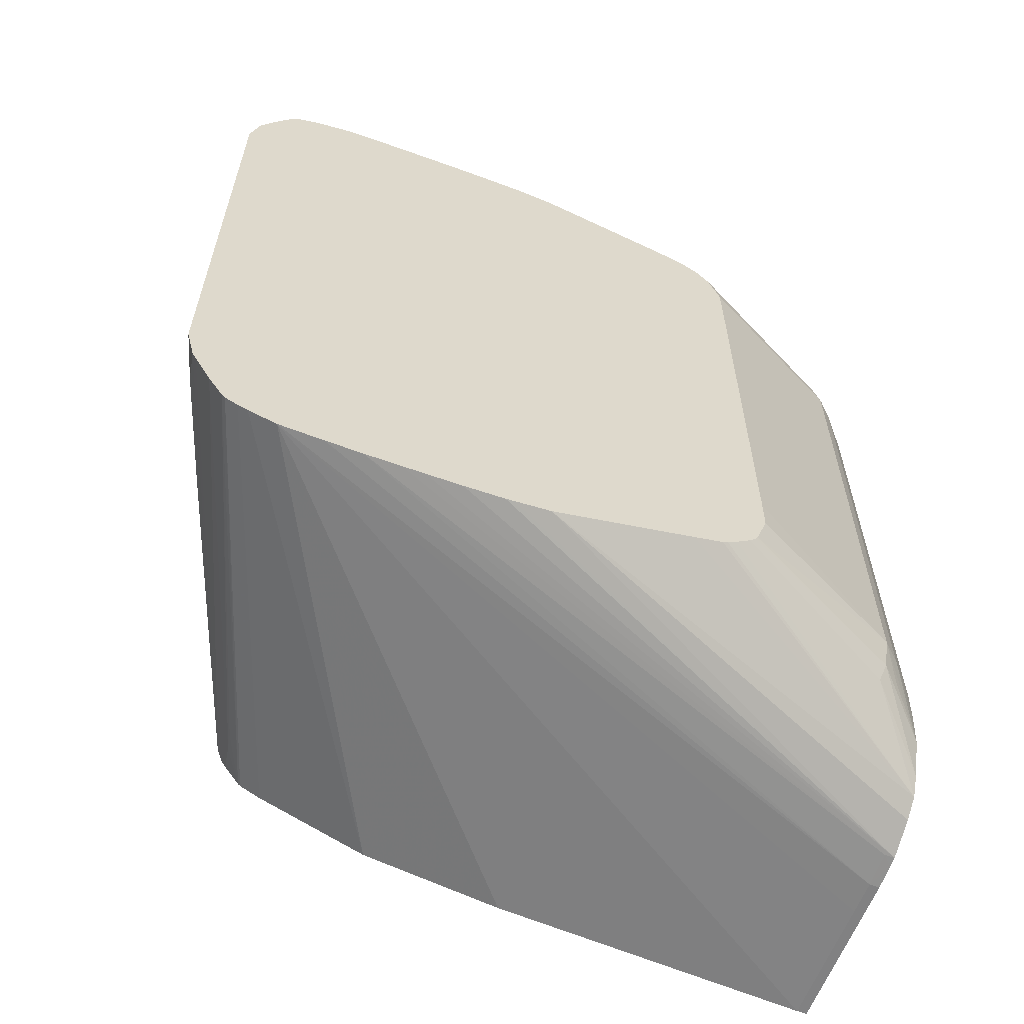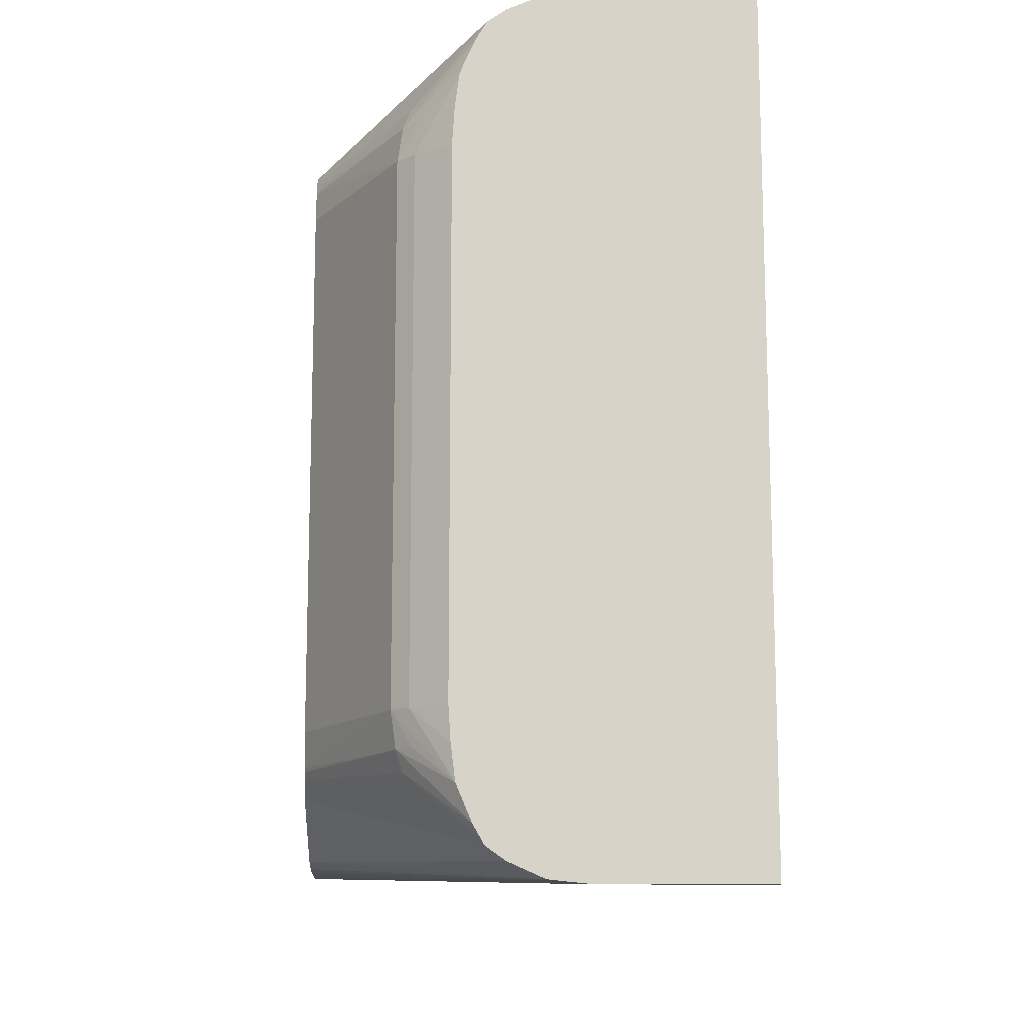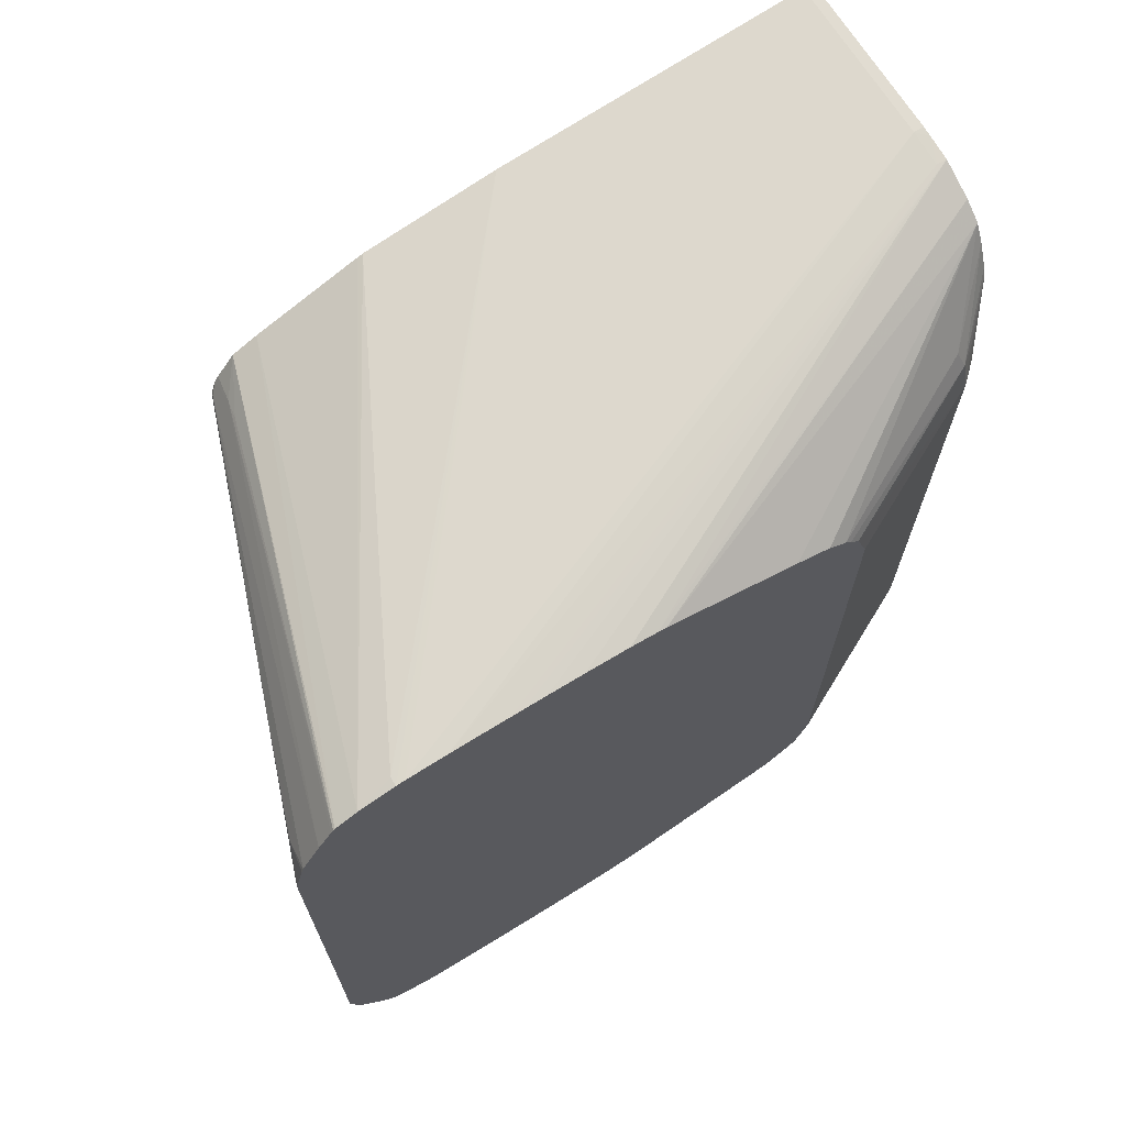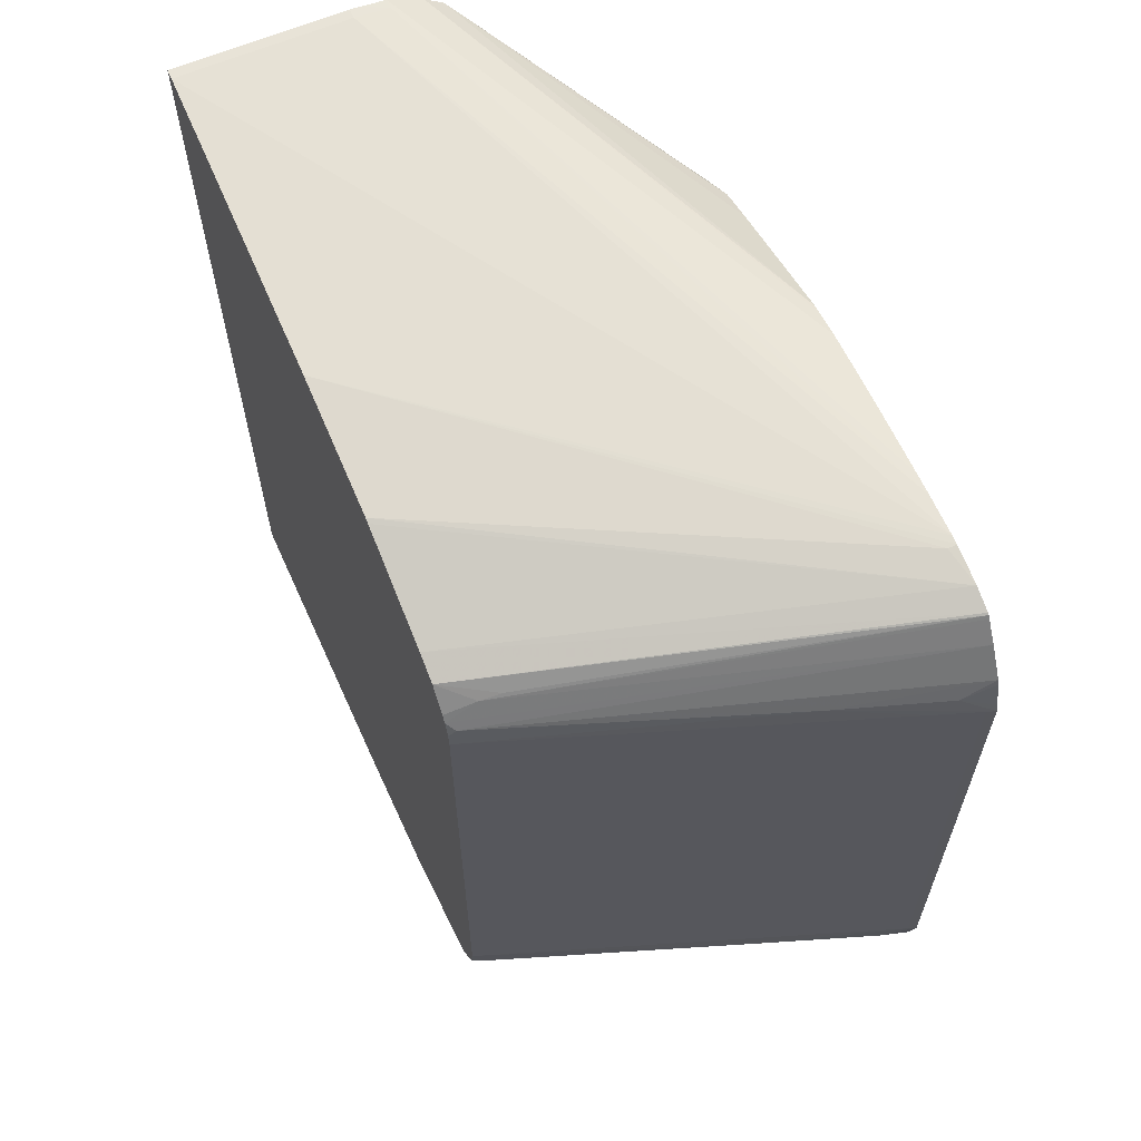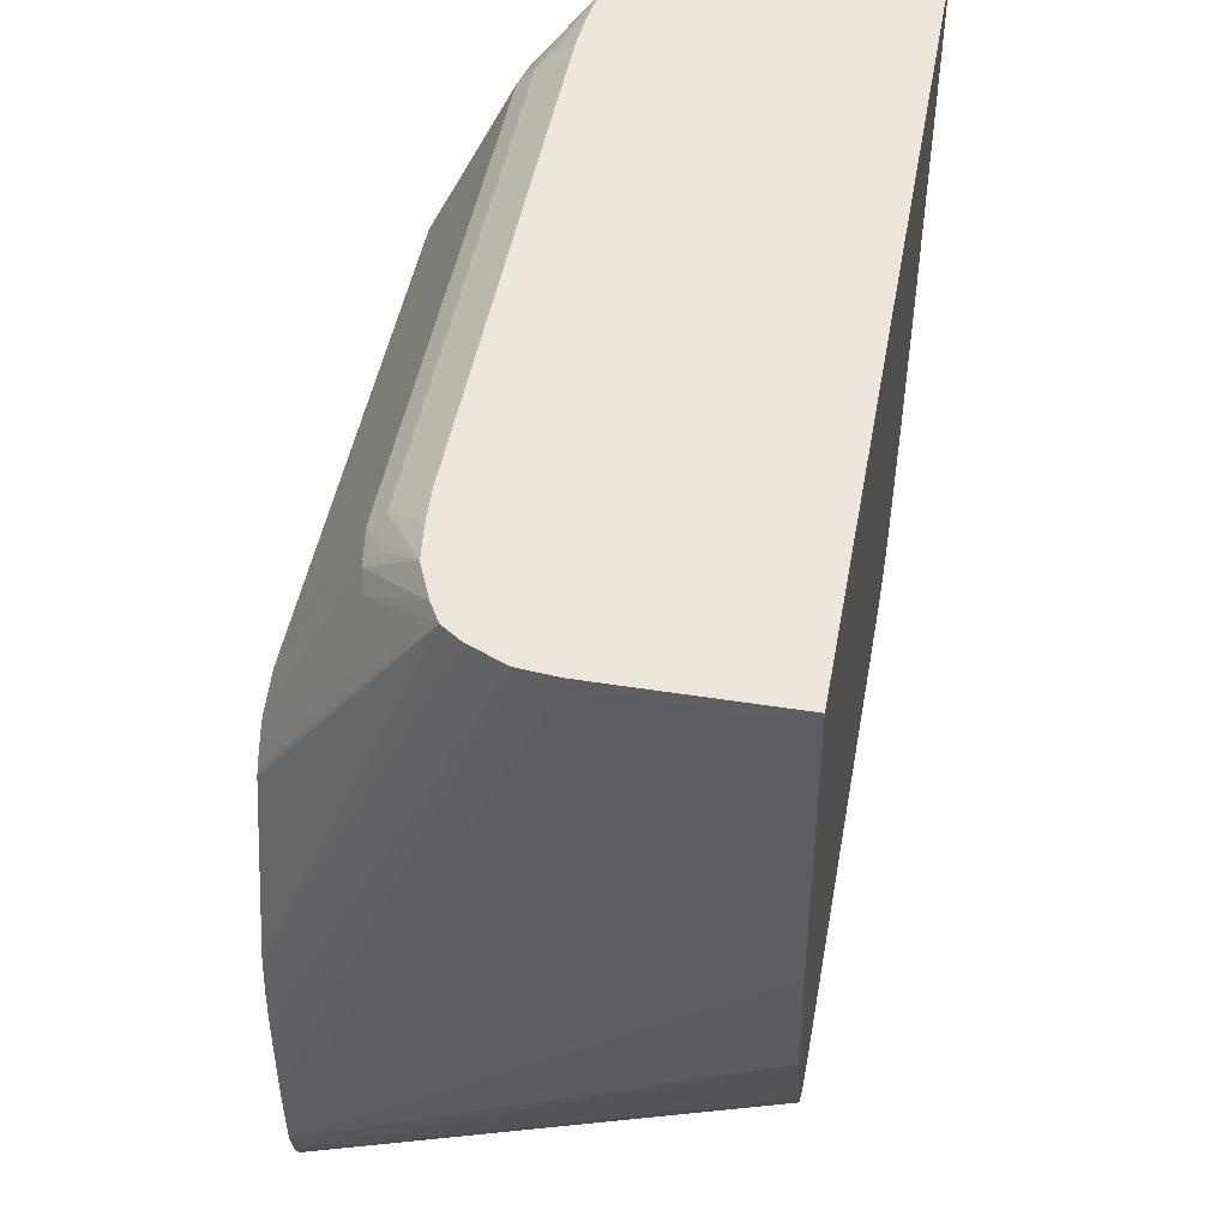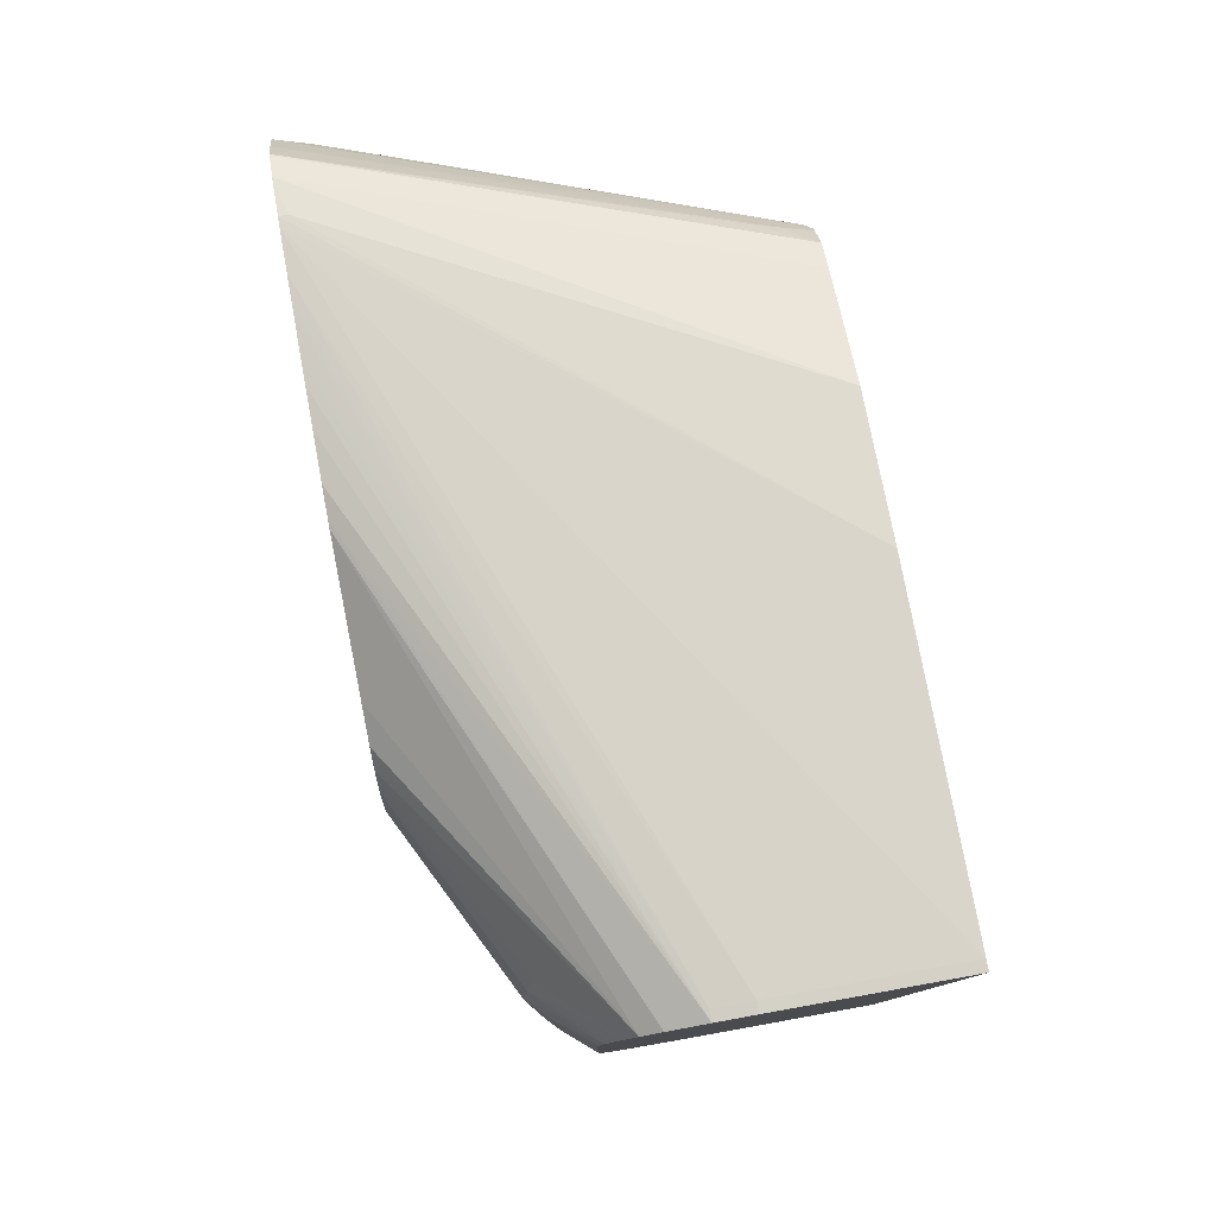
<metadata>
{"format":"obj","ext":"obj","renderer":"f3d","projection":"perspective","resolution":1024,"background":"white","views":[{"elev":-60.4,"azim":-110.3,"up":"+Y"},{"elev":-12.9,"azim":-3.4,"up":"+Y"},{"elev":69.2,"azim":-121.8,"up":"+Y"},{"elev":62.0,"azim":156.2,"up":"+Y"},{"elev":47.0,"azim":10.2,"up":"+Z"},{"elev":79.7,"azim":-10.2,"up":"+Y"}]}
</metadata>
<code>
v 0.01461 0.01064 0.01429
v 0.01461 0.01064 0.01403
v 0.01118 0.01064 0.01429
v 0.01461 -0.01064 0.01429
v 0.01118 0.01064 0.01403
v 0.01461 0.00999 0.006016
v 0.003846 0.009579 -0.00267
v 0.01029 0.01064 0.01429
v 0.01118 -0.01064 0.01429
v 0.01461 -0.01064 0.01403
v 0.01029 0.01064 0.01403
v 0.01461 0.009496 0.002587
v 0.004062 0.009546 -0.002883
v 0.003846 0.009559 -0.002883
v 0.003846 0.009621 -0.001664
v 0.01003 0.01061 0.01429
v 0.01118 -0.01064 0.01403
v 0.01029 -0.01064 0.01429
v 0.003846 -0.00955 -0.0031
v 0.01461 -0.00999 0.006016
v 0.009402 0.01055 0.01403
v 0.01461 0.009452 0.002459
v 0.003846 0.00935 -0.003794
v 0.003846 0.009629 -0.001102
v 0.009402 0.01055 0.01429
v 0.01029 -0.01064 0.01403
v 0.009661 -0.01057 0.01429
v 0.003846 -0.00935 -0.003796
v 0.01461 -0.00945 0.002459
v 0.003846 -0.009602 -0.002003
v 0.003846 0.009631 -0.0007672
v 0.003846 0.009634 -0.0002131
v 0.01461 0.008461 -0.0002131
v 0.003846 0.009119 -0.004336
v 0.008513 0.01015 0.01429
v 0.003846 0.009634 0.0001182
v 0.003846 0.009631 0.0006762
v 0.003846 0.009613 0.001577
v 0.003846 0.009567 0.002672
v 0.003846 0.009488 0.003348
v 0.009402 -0.01055 0.01403
v 0.003846 -0.009629 -0.001102
v 0.009402 -0.01055 0.01429
v 0.003846 -0.009261 -0.004036
v 0.01461 -0.008419 -0.0003255
v 0.01461 -0.008461 -0.0002131
v 0.01461 0.008171 -0.0008525
v 0.003846 0.009086 -0.004383
v 0.00804 0.009821 0.01429
v 0.003846 0.009459 0.003563
v 0.003846 -0.009634 -0.0002131
v 0.008513 -0.01015 0.01429
v 0.003846 -0.009486 0.003348
v 0.003846 -0.009575 0.002457
v 0.003846 -0.009596 0.002246
v 0.003846 -0.009629 0.001236
v 0.003846 -0.009634 0.000341
v 0.003846 -0.009115 -0.004342
v 0.01461 -0.008171 -0.0008525
v 0.01461 0.007584 -0.001314
v 0.01385 0.007848 -0.001436
v 0.01335 0.007984 -0.001527
v 0.003846 0.009004 -0.004437
v 0.007767 0.009346 0.01429
v 0.003846 0.008527 0.006905
v 0.003846 0.008259 0.007771
v 0.003846 0.007965 0.008223
v 0.006224 0.008073 0.01281
v 0.00804 -0.009821 0.01429
v 0.003846 -0.008527 0.006905
v 0.003846 -0.009017 -0.004431
v 0.01461 -0.008113 -0.0009164
v 0.01461 0.007411 -0.001422
v 0.003846 0.008471 -0.004782
v 0.007477 0.0087 0.01429
v 0.006065 0.007565 0.01299
v 0.003846 0.007798 0.008382
v 0.007959 -0.009681 0.01429
v 0.006224 -0.008073 0.01281
v 0.003846 -0.007798 0.008382
v 0.003846 -0.008073 0.008027
v 0.003846 -0.008259 0.007771
v 0.003846 -0.008321 0.007638
v 0.003846 -0.008475 -0.004782
v 0.01385 -0.007848 -0.001436
v 0.01335 -0.007984 -0.001527
v 0.01461 -0.007584 -0.001314
v 0.01461 0.007038 -0.001554
v 0.01444 0.007228 -0.0016
v 0.003846 0.007678 -0.005239
v 0.007385 0.00844 0.01429
v 0.00643 0.007565 0.01343
v 0.003846 0.007526 0.008603
v 0.005937 0.006676 0.01309
v 0.007767 -0.009346 0.01429
v 0.006065 -0.007565 0.01299
v 0.003846 -0.007617 0.00855
v 0.003846 -0.007728 -0.005192
v 0.01444 -0.007228 -0.0016
v 0.01461 -0.007411 -0.001422
v 0.007246 0.007176 -0.004243
v 0.01461 0.006676 -0.001587
v 0.01451 0.006676 -0.001626
v 0.00465 0.007228 -0.005161
v 0.003846 0.007544 -0.005287
v 0.006349 0.006676 0.01354
v 0.007275 0.007565 0.01429
v 0.003846 0.006672 0.008899
v 0.003846 0.005784 0.008909
v 0.005937 -0.006676 0.01309
v 0.007385 -0.00844 0.01429
v 0.00643 -0.007565 0.01343
v 0.003846 -0.007526 0.008603
v 0.003846 -0.007544 -0.005289
v 0.00465 -0.007228 -0.005161
v 0.007246 -0.007176 -0.004243
v 0.01451 -0.006676 -0.001626
v 0.01461 -0.006676 -0.001587
v 0.01118 0.006676 -0.002836
v 0.006732 0.006676 -0.004456
v 0.005167 0.006676 -0.005026
v 0.004062 0.006676 -0.005427
v 0.003846 0.006676 -0.005504
v 0.003846 0.00689 -0.005452
v 0.007218 0.006676 0.01429
v 0.007274 0.007555 0.01429
v 0.006349 -0.006676 0.01354
v 0.003846 -0.005784 0.008909
v 0.003846 -0.006678 0.008899
v 0.007275 -0.007565 0.01429
v 0.003846 -0.007396 -0.005326
v 0.003846 -0.006676 -0.005504
v 0.004062 -0.006676 -0.005427
v 0.005167 -0.006676 -0.005026
v 0.006732 -0.006676 -0.004456
v 0.01118 -0.006676 -0.002836
v 0.007218 -0.006676 0.01429
f 1 2 5
f 1 5 3
f 1 3 8
f 1 8 16
f 1 16 25
f 1 25 35
f 1 35 49
f 1 49 64
f 1 64 75
f 1 75 91
f 1 91 107
f 1 107 126
f 1 126 125
f 1 125 137
f 1 137 130
f 1 130 111
f 1 111 95
f 1 95 78
f 1 78 69
f 1 69 52
f 1 52 43
f 1 43 27
f 1 27 18
f 1 18 9
f 1 9 4
f 1 4 10
f 1 10 20
f 1 20 29
f 1 29 46
f 1 46 45
f 1 45 59
f 1 59 72
f 1 72 87
f 1 87 100
f 1 100 118
f 1 118 102
f 1 102 88
f 1 88 73
f 1 73 60
f 1 60 47
f 1 47 33
f 1 33 22
f 1 22 12
f 1 12 6
f 1 6 2
f 2 6 7
f 2 7 5
f 3 5 11
f 3 11 8
f 4 9 17
f 4 17 10
f 5 7 11
f 6 12 13
f 6 13 14
f 6 14 7
f 7 14 23
f 7 23 34
f 7 34 48
f 7 48 63
f 7 63 74
f 7 74 90
f 7 90 105
f 7 105 124
f 7 124 123
f 7 123 132
f 7 132 131
f 7 131 114
f 7 114 98
f 7 98 84
f 7 84 71
f 7 71 58
f 7 58 44
f 7 44 28
f 7 28 19
f 7 19 30
f 7 30 42
f 7 42 51
f 7 51 57
f 7 57 56
f 7 56 55
f 7 55 54
f 7 54 53
f 7 53 70
f 7 70 83
f 7 83 82
f 7 82 81
f 7 81 80
f 7 80 97
f 7 97 113
f 7 113 129
f 7 129 128
f 7 128 109
f 7 109 108
f 7 108 93
f 7 93 77
f 7 77 67
f 7 67 66
f 7 66 65
f 7 65 50
f 7 50 40
f 7 40 39
f 7 39 38
f 7 38 37
f 7 37 36
f 7 36 32
f 7 32 31
f 7 31 24
f 7 24 15
f 7 15 11
f 8 11 16
f 9 18 26
f 9 26 17
f 10 19 20
f 10 17 19
f 11 15 21
f 11 21 16
f 12 22 23
f 12 23 13
f 13 23 14
f 15 24 21
f 16 21 25
f 17 26 19
f 18 27 26
f 19 28 29
f 19 29 20
f 19 26 30
f 21 24 31
f 21 31 32
f 21 32 36
f 21 36 25
f 22 33 23
f 23 33 34
f 25 36 37
f 25 37 38
f 25 38 39
f 25 39 40
f 25 40 35
f 26 27 41
f 26 41 42
f 26 42 30
f 27 43 41
f 28 44 45
f 28 45 46
f 28 46 29
f 33 47 34
f 34 47 48
f 35 40 50
f 35 50 49
f 41 43 57
f 41 57 51
f 41 51 42
f 43 52 53
f 43 53 54
f 43 54 55
f 43 55 56
f 43 56 57
f 44 58 59
f 44 59 45
f 47 60 61
f 47 61 62
f 47 62 48
f 48 62 61
f 48 61 63
f 49 50 65
f 49 65 66
f 49 66 67
f 49 67 68
f 49 68 64
f 52 69 53
f 53 69 70
f 58 71 72
f 58 72 59
f 60 73 61
f 61 73 74
f 61 74 63
f 64 68 76
f 64 76 75
f 67 77 76
f 67 76 68
f 69 78 79
f 69 79 80
f 69 80 81
f 69 81 82
f 69 82 83
f 69 83 70
f 71 84 85
f 71 85 86
f 71 86 72
f 72 86 85
f 72 85 87
f 73 88 89
f 73 89 74
f 74 89 90
f 75 76 91
f 76 92 91
f 76 77 93
f 76 93 94
f 76 94 92
f 78 95 79
f 79 96 80
f 79 95 96
f 80 96 97
f 84 98 99
f 84 99 100
f 84 100 85
f 85 100 87
f 88 101 89
f 88 102 103
f 88 103 101
f 89 101 90
f 90 101 104
f 90 104 105
f 91 92 94
f 91 94 106
f 91 106 107
f 93 108 94
f 94 108 109
f 94 109 128
f 94 128 110
f 94 110 127
f 94 127 106
f 95 111 96
f 96 112 110
f 96 110 113
f 96 113 97
f 96 111 112
f 98 114 99
f 99 114 115
f 99 115 116
f 99 116 117
f 99 117 118
f 99 118 100
f 101 103 119
f 101 119 120
f 101 120 121
f 101 121 122
f 101 122 123
f 101 123 104
f 102 118 117
f 102 117 103
f 103 117 136
f 103 136 119
f 104 123 124
f 104 124 105
f 106 125 126
f 106 126 107
f 106 127 137
f 106 137 125
f 110 128 129
f 110 129 113
f 110 112 111
f 110 111 127
f 111 130 127
f 114 131 115
f 115 132 116
f 115 131 132
f 116 132 133
f 116 133 134
f 116 134 135
f 116 135 136
f 116 136 117
f 119 136 135
f 119 135 120
f 120 135 134
f 120 134 121
f 121 134 133
f 121 133 122
f 122 133 132
f 122 132 123
f 127 130 137

</code>
